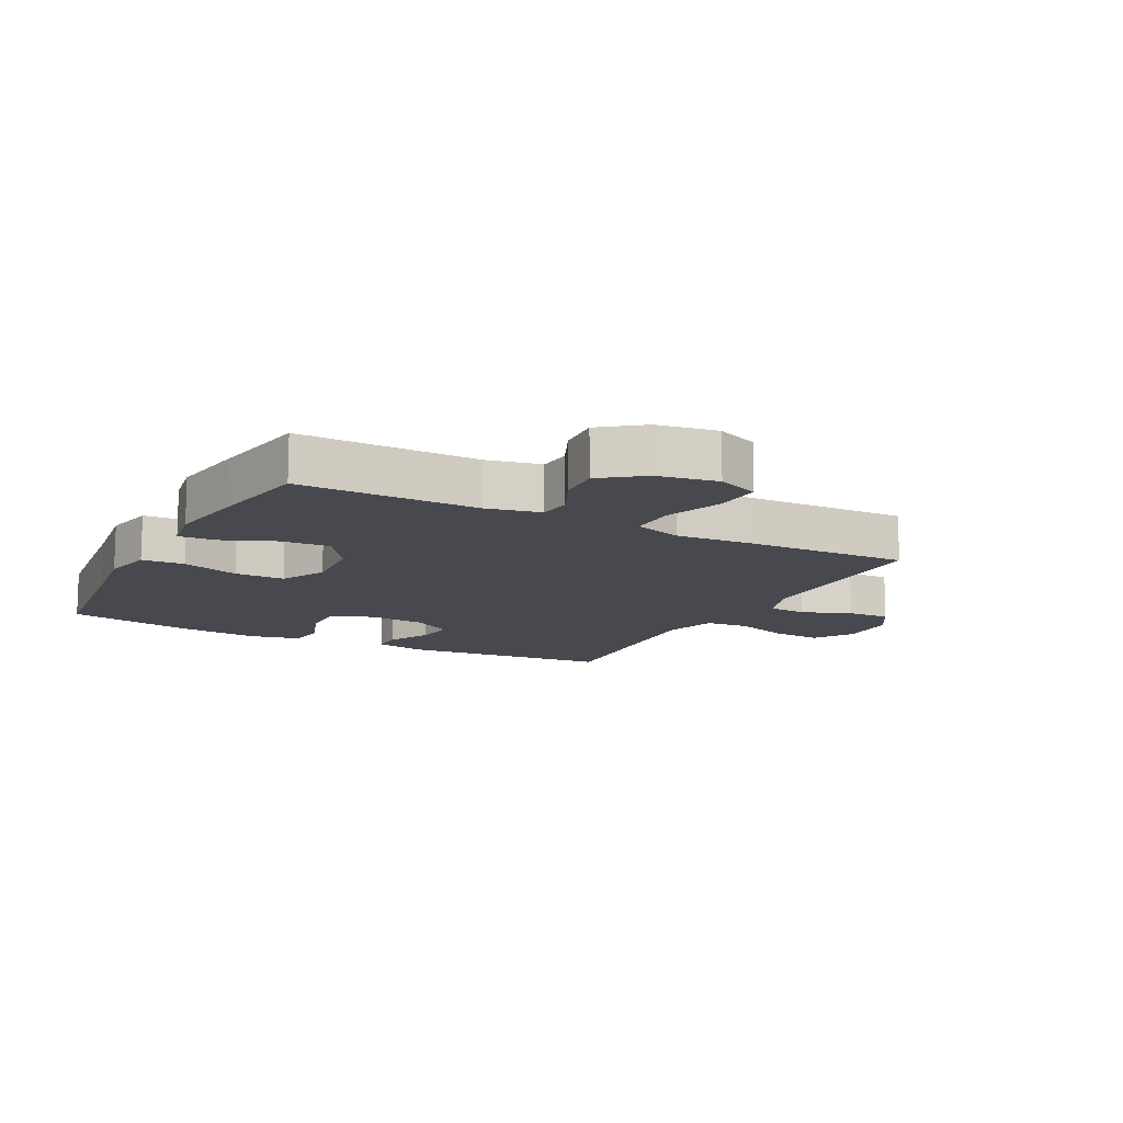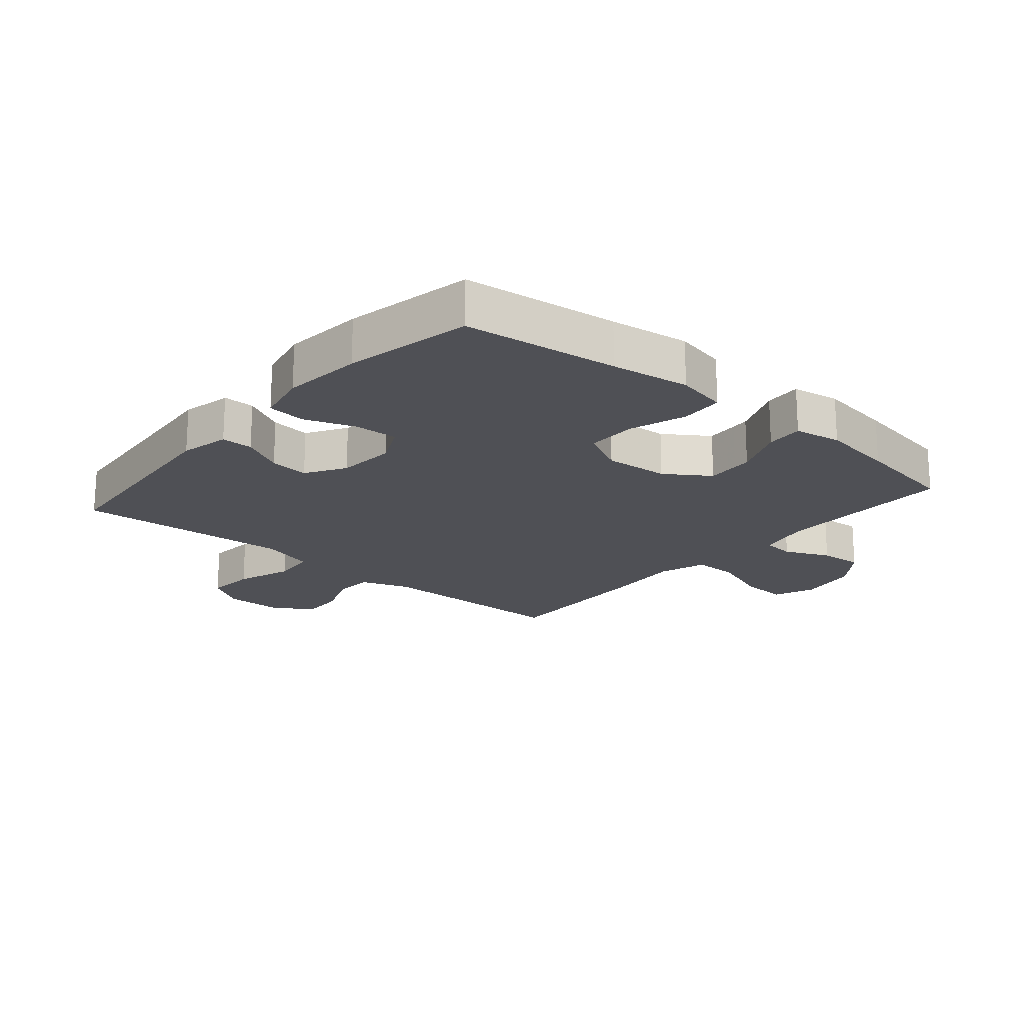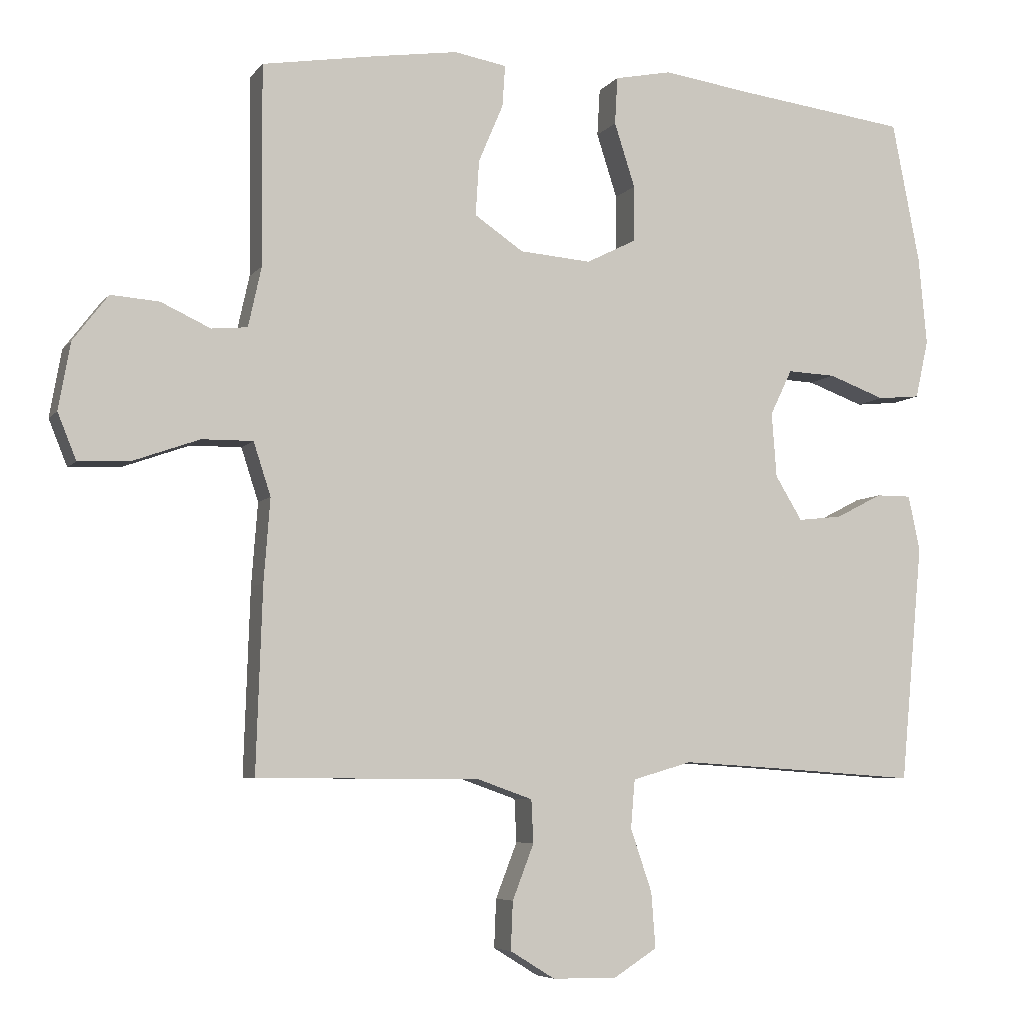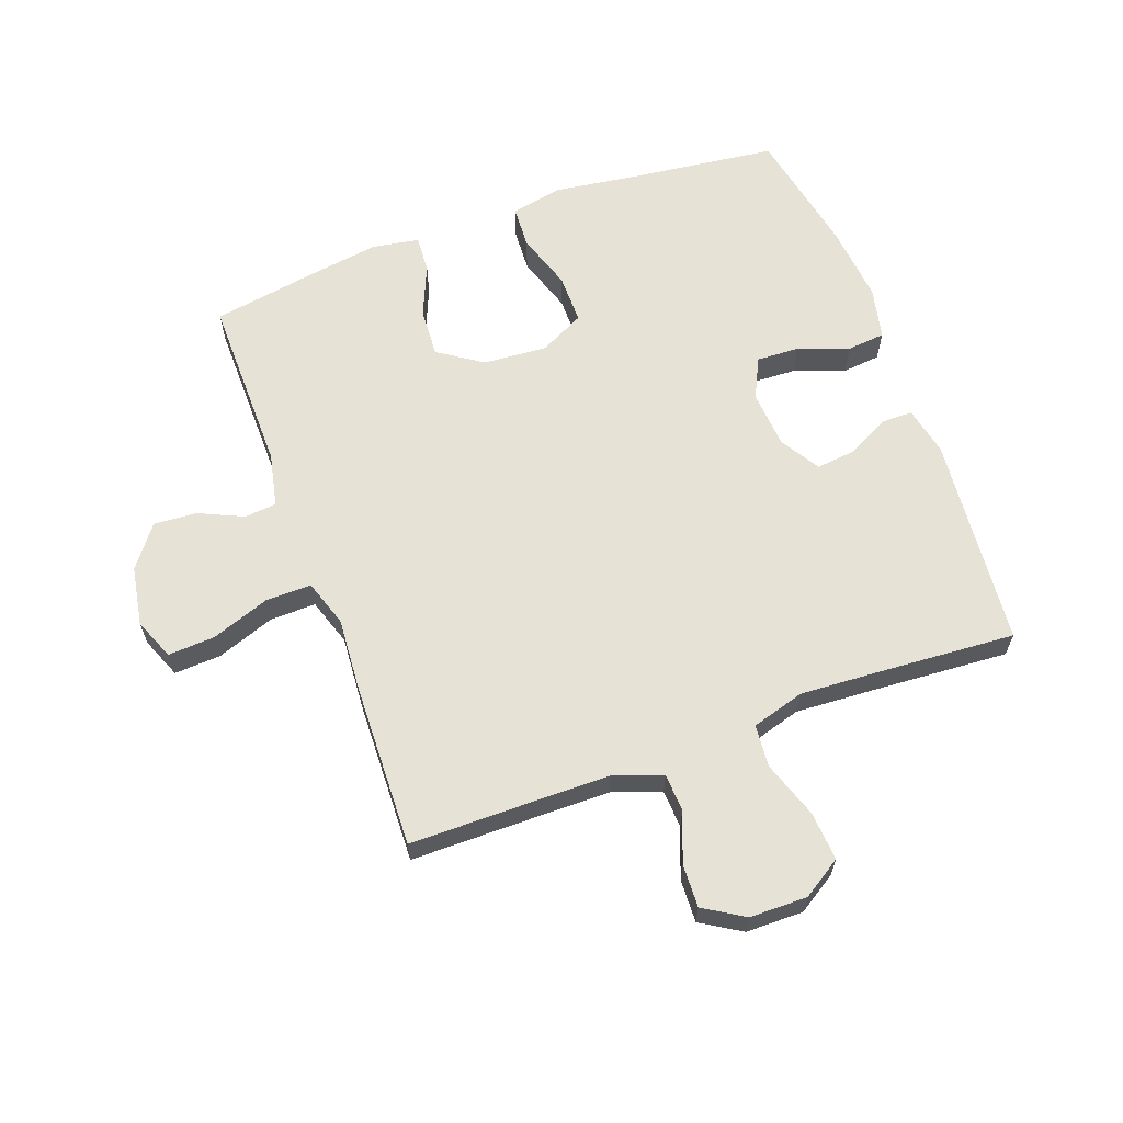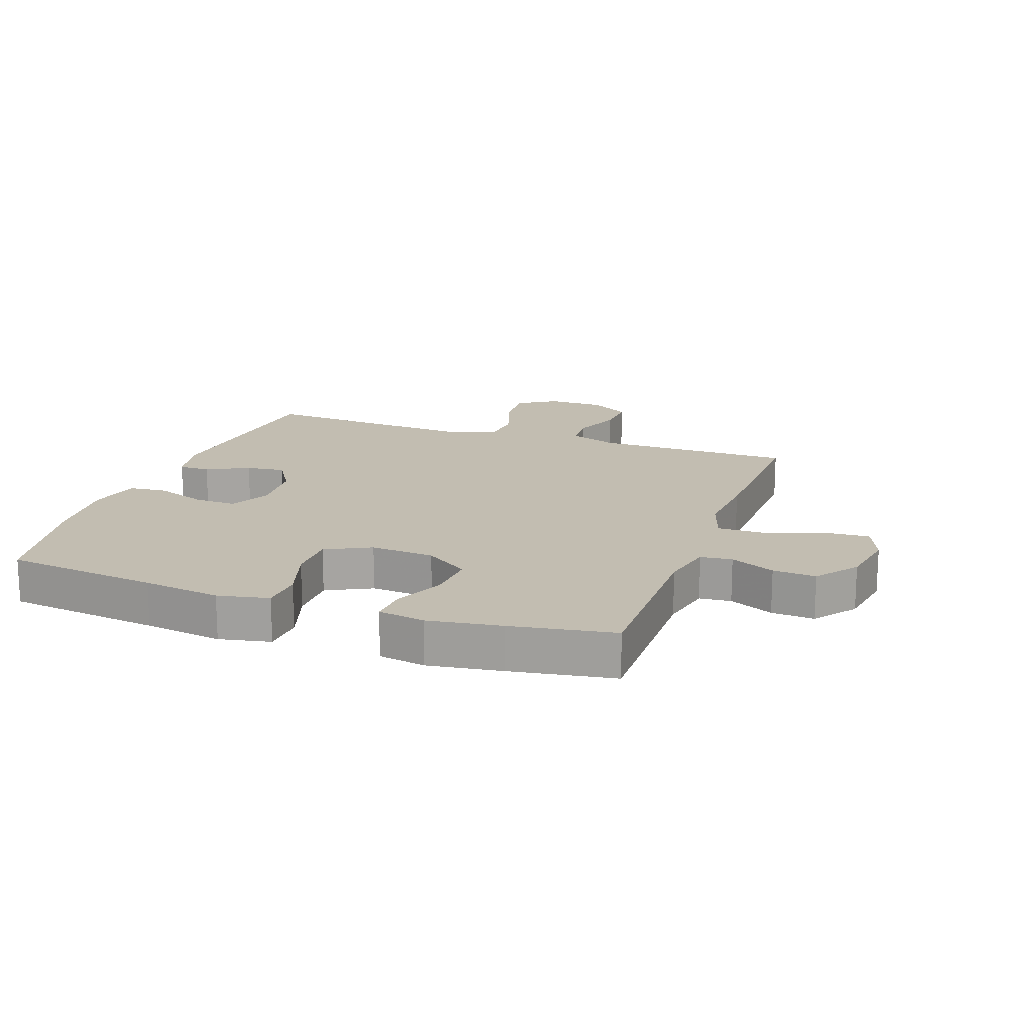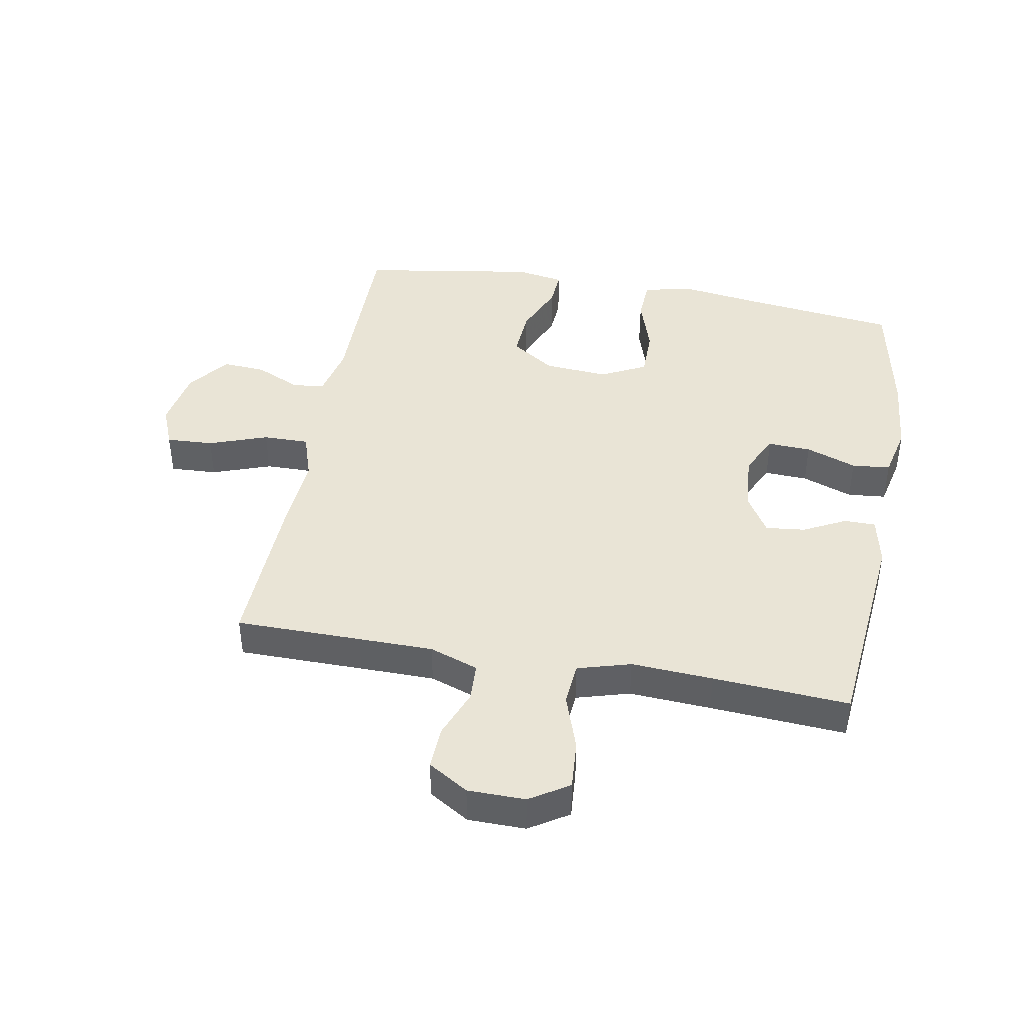
<metadata>
{"format":"obj","ext":"obj","renderer":"f3d","projection":"perspective","resolution":1024,"background":"white","views":[{"elev":-12.7,"azim":62.2,"up":"+Y"},{"elev":-19.3,"azim":-40.6,"up":"+Y"},{"elev":-6.1,"azim":160.0,"up":"+Z"},{"elev":63.0,"azim":159.8,"up":"+Y"},{"elev":16.9,"azim":19.6,"up":"+Y"},{"elev":42.5,"azim":-169.7,"up":"+Y"}]}
</metadata>
<code>
v -0.5 0.07 0.5
v -0.25 0.07 0.531
v -0.123 0.07 0.549
v -0.04 0.07 0.532
v -0.036 0.07 0.463
v -0.066 0.07 0.37
v -0.066 0.07 0.289
v 0.007 0.07 0.252
v 0.111 0.07 0.26
v 0.182 0.07 0.308
v 0.177 0.07 0.388
v 0.141 0.07 0.473
v 0.137 0.07 0.533
v 0.213 0.07 0.546
v 0.333 0.07 0.528
v 0.5 0.07 0.5
v 0.498 0.07 0.21
v 0.517 0.07 0.123
v 0.569 0.07 0.118
v 0.641 0.07 0.151
v 0.711 0.07 0.156
v 0.762 0.07 0.089
v 0.779 0.07 -0.008
v 0.752 0.07 -0.075
v 0.676 0.07 -0.071
v 0.581 0.07 -0.037
v 0.507 0.07 -0.036
v 0.482 0.07 -0.113
v 0.491 0.07 -0.233
v 0.5 0.07 -0.5
v 0.297 0.07 -0.501
v 0.176 0.07 -0.502
v 0.097 0.07 -0.53
v 0.094 0.07 -0.592
v 0.125 0.07 -0.672
v 0.128 0.07 -0.742
v 0.063 0.07 -0.782
v -0.03 0.07 -0.783
v -0.093 0.07 -0.743
v -0.087 0.07 -0.663
v -0.056 0.07 -0.572
v -0.062 0.07 -0.502
v -0.148 0.07 -0.477
v -0.28 0.07 -0.485
v -0.5 0.07 -0.5
v -0.533 0.07 -0.154
v -0.516 0.07 -0.074
v -0.465 0.07 -0.074
v -0.397 0.07 -0.109
v -0.333 0.07 -0.116
v -0.294 0.07 -0.052
v -0.287 0.07 0.042
v -0.319 0.07 0.108
v -0.389 0.07 0.105
v -0.471 0.07 0.075
v -0.533 0.07 0.081
v -0.552 0.07 0.166
v -0.54 0.07 0.295
v -0.5 0 0.5
v -0.25 0 0.531
v -0.123 0 0.549
v -0.04 0 0.532
v -0.036 0 0.463
v -0.066 0 0.37
v -0.066 0 0.289
v 0.007 0 0.252
v 0.111 0 0.26
v 0.182 0 0.308
v 0.177 0 0.388
v 0.141 0 0.473
v 0.137 0 0.533
v 0.213 0 0.546
v 0.333 0 0.528
v 0.5 0 0.5
v 0.498 0 0.21
v 0.517 0 0.123
v 0.569 0 0.118
v 0.641 0 0.151
v 0.711 0 0.156
v 0.762 0 0.089
v 0.779 0 -0.008
v 0.752 0 -0.075
v 0.676 0 -0.071
v 0.581 0 -0.037
v 0.507 0 -0.036
v 0.482 0 -0.113
v 0.491 0 -0.233
v 0.5 0 -0.5
v 0.297 0 -0.501
v 0.176 0 -0.502
v 0.097 0 -0.53
v 0.094 0 -0.592
v 0.125 0 -0.672
v 0.128 0 -0.742
v 0.063 0 -0.782
v -0.03 0 -0.783
v -0.093 0 -0.743
v -0.087 0 -0.663
v -0.056 0 -0.572
v -0.062 0 -0.502
v -0.148 0 -0.477
v -0.28 0 -0.485
v -0.5 0 -0.5
v -0.533 0 -0.154
v -0.516 0 -0.074
v -0.465 0 -0.074
v -0.397 0 -0.109
v -0.333 0 -0.116
v -0.294 0 -0.052
v -0.287 0 0.042
v -0.319 0 0.108
v -0.389 0 0.105
v -0.471 0 0.075
v -0.533 0 0.081
v -0.552 0 0.166
v -0.54 0 0.295
f 57 58 1 2
f 54 55 56 57
f 53 54 57 2
f 52 53 2 3
f 51 52 3 4
f 46 47 48 49
f 44 45 46 49
f 43 44 49 50
f 42 43 50 51
f 38 39 40 41
f 38 41 42
f 37 38 42
f 34 35 36 37
f 33 34 37 42
f 32 33 42 51
f 28 29 30 31
f 27 28 31 32
f 23 24 25 26
f 23 26 27
f 22 23 27
f 19 20 21 22
f 18 19 22 27
f 17 18 27 32
f 11 12 13 14
f 10 11 14 15
f 51 4 5 6
f 51 6 7
f 32 51 7 8
f 17 32 8 9
f 10 15 16 17
f 9 10 17
f 60 59 116 115
f 115 114 113 112
f 60 115 112 111
f 61 60 111 110
f 62 61 110 109
f 107 106 105 104
f 107 104 103 102
f 108 107 102 101
f 109 108 101 100
f 99 98 97 96
f 100 99 96
f 100 96 95
f 95 94 93 92
f 100 95 92 91
f 109 100 91 90
f 89 88 87 86
f 90 89 86 85
f 84 83 82 81
f 85 84 81
f 85 81 80
f 80 79 78 77
f 85 80 77 76
f 90 85 76 75
f 72 71 70 69
f 73 72 69 68
f 64 63 62 109
f 65 64 109
f 66 65 109 90
f 67 66 90 75
f 75 74 73 68
f 75 68 67
f 1 59 60 2
f 2 60 61 3
f 3 61 62 4
f 4 62 63 5
f 5 63 64 6
f 6 64 65 7
f 7 65 66 8
f 8 66 67 9
f 9 67 68 10
f 10 68 69 11
f 11 69 70 12
f 12 70 71 13
f 13 71 72 14
f 14 72 73 15
f 15 73 74 16
f 16 74 75 17
f 17 75 76 18
f 18 76 77 19
f 19 77 78 20
f 20 78 79 21
f 21 79 80 22
f 22 80 81 23
f 23 81 82 24
f 24 82 83 25
f 25 83 84 26
f 26 84 85 27
f 27 85 86 28
f 28 86 87 29
f 29 87 88 30
f 30 88 89 31
f 31 89 90 32
f 32 90 91 33
f 33 91 92 34
f 34 92 93 35
f 35 93 94 36
f 36 94 95 37
f 37 95 96 38
f 38 96 97 39
f 39 97 98 40
f 40 98 99 41
f 41 99 100 42
f 42 100 101 43
f 43 101 102 44
f 44 102 103 45
f 45 103 104 46
f 46 104 105 47
f 47 105 106 48
f 48 106 107 49
f 49 107 108 50
f 50 108 109 51
f 51 109 110 52
f 52 110 111 53
f 53 111 112 54
f 54 112 113 55
f 55 113 114 56
f 56 114 115 57
f 57 115 116 58
f 58 116 59 1

</code>
